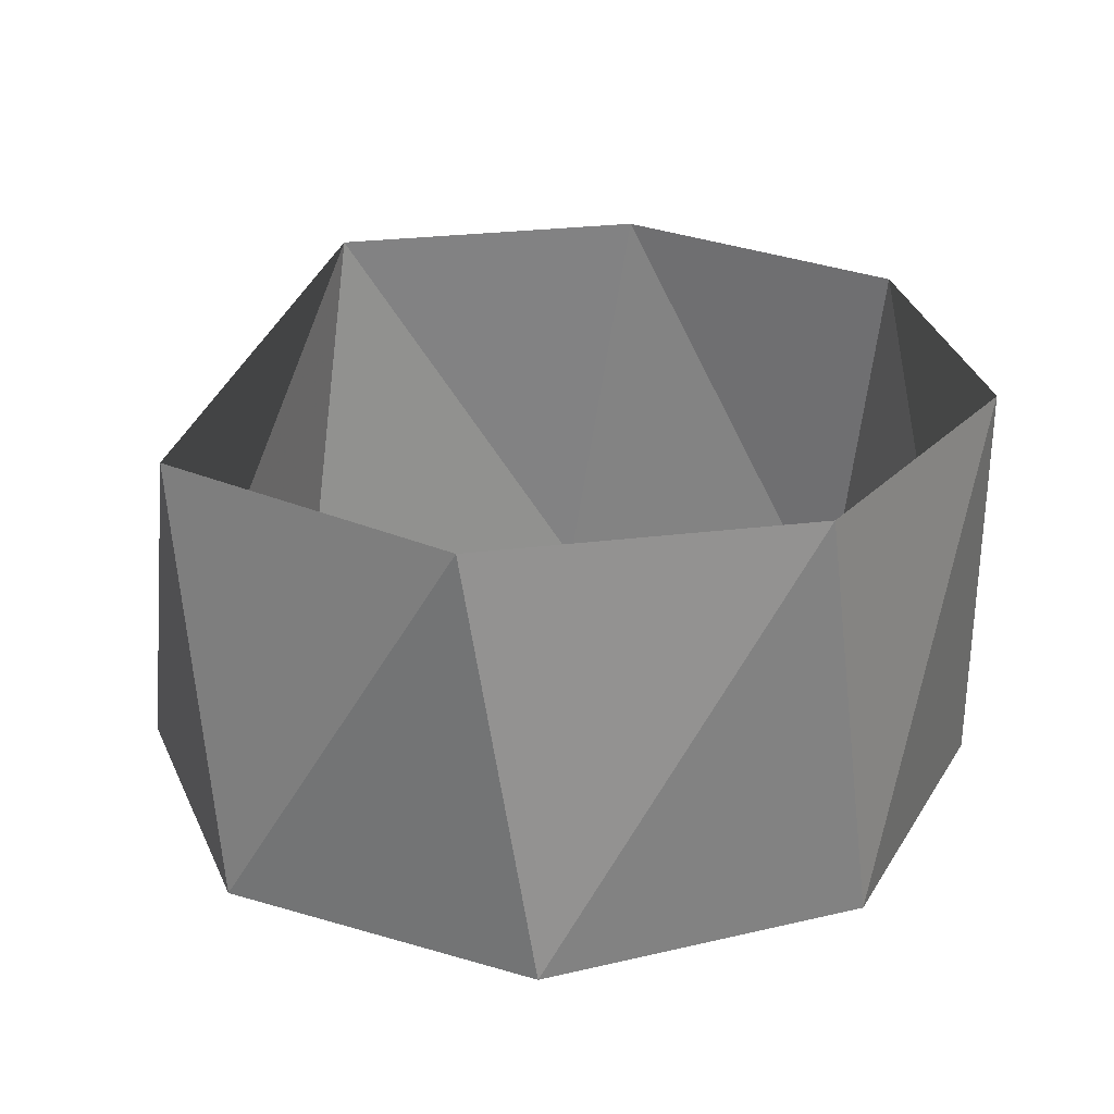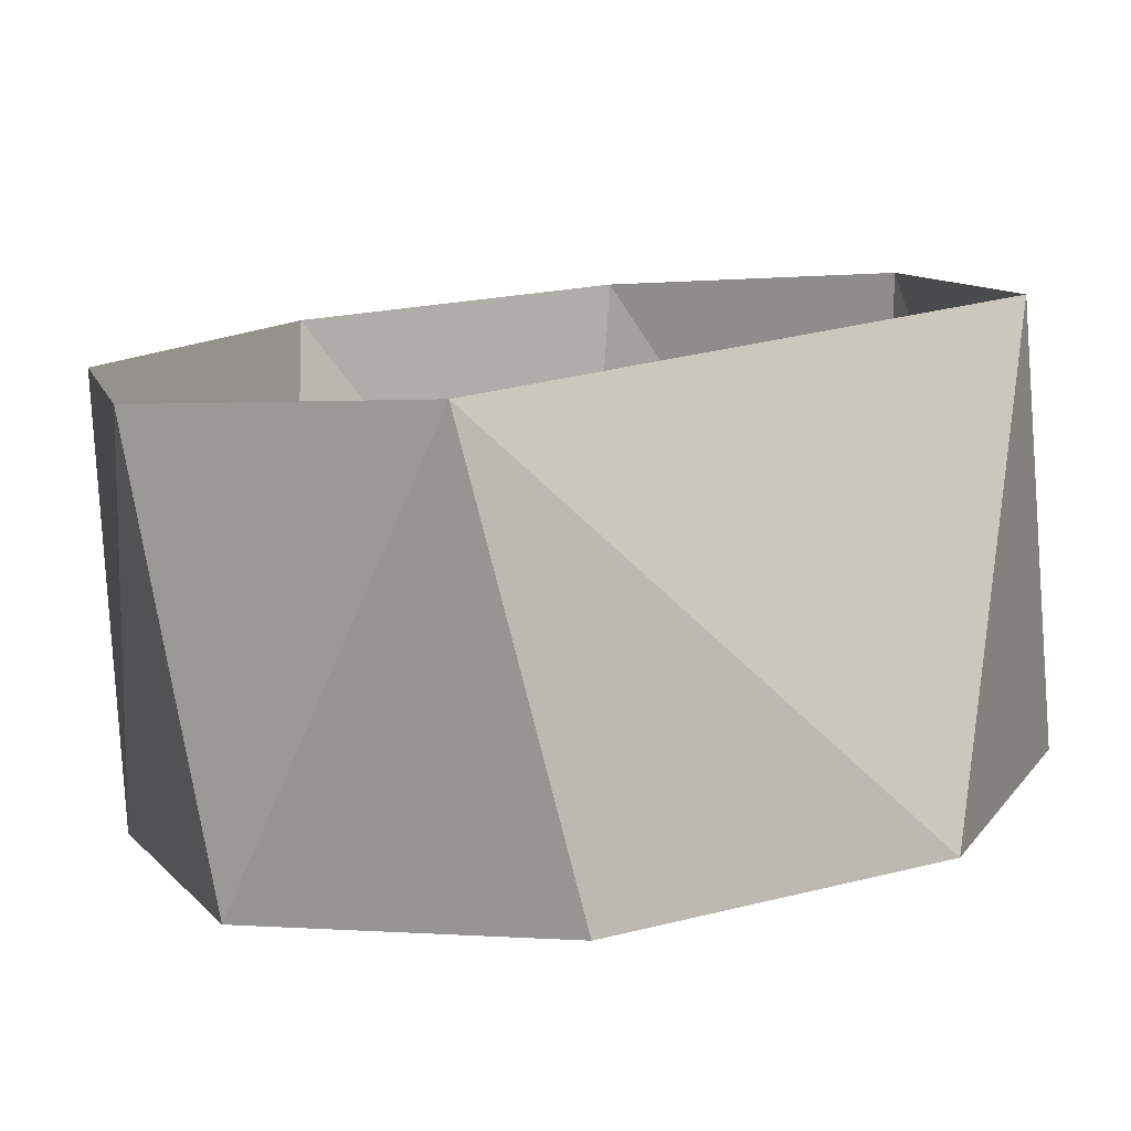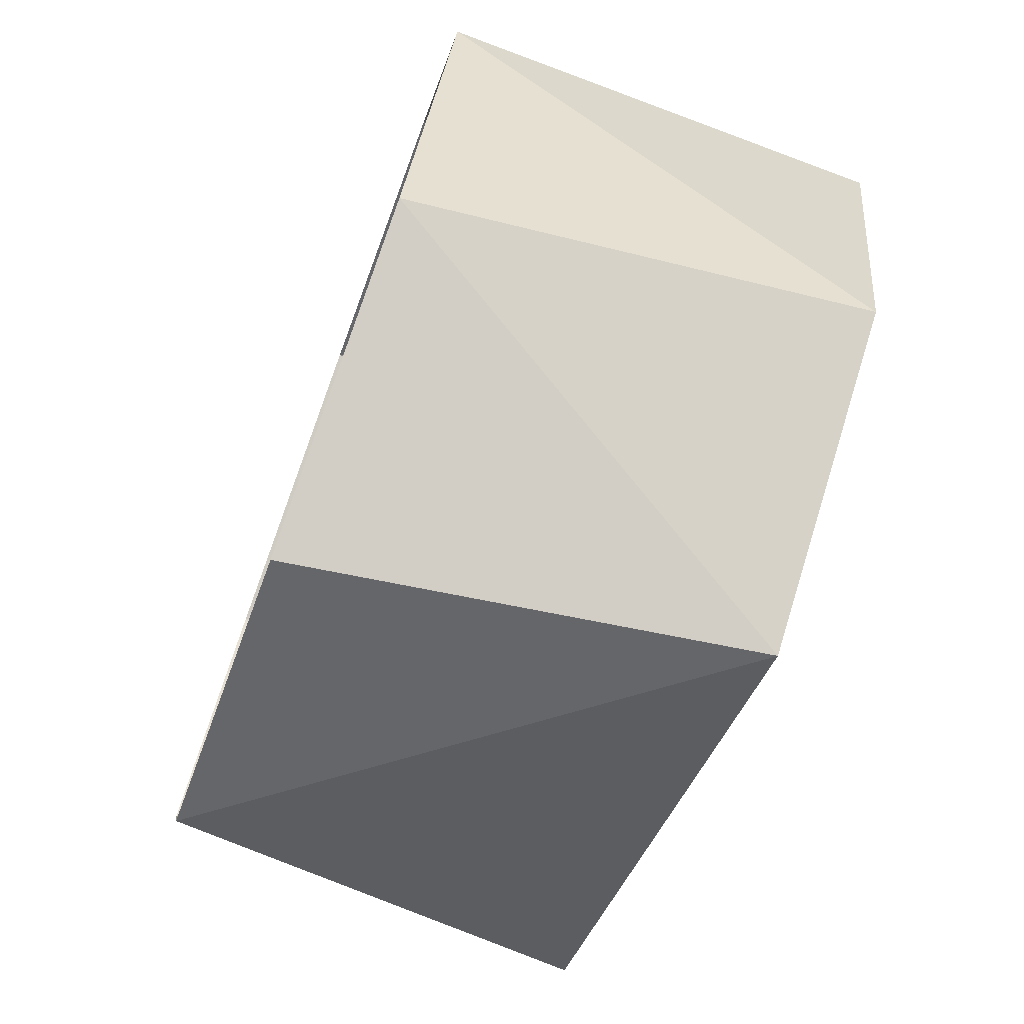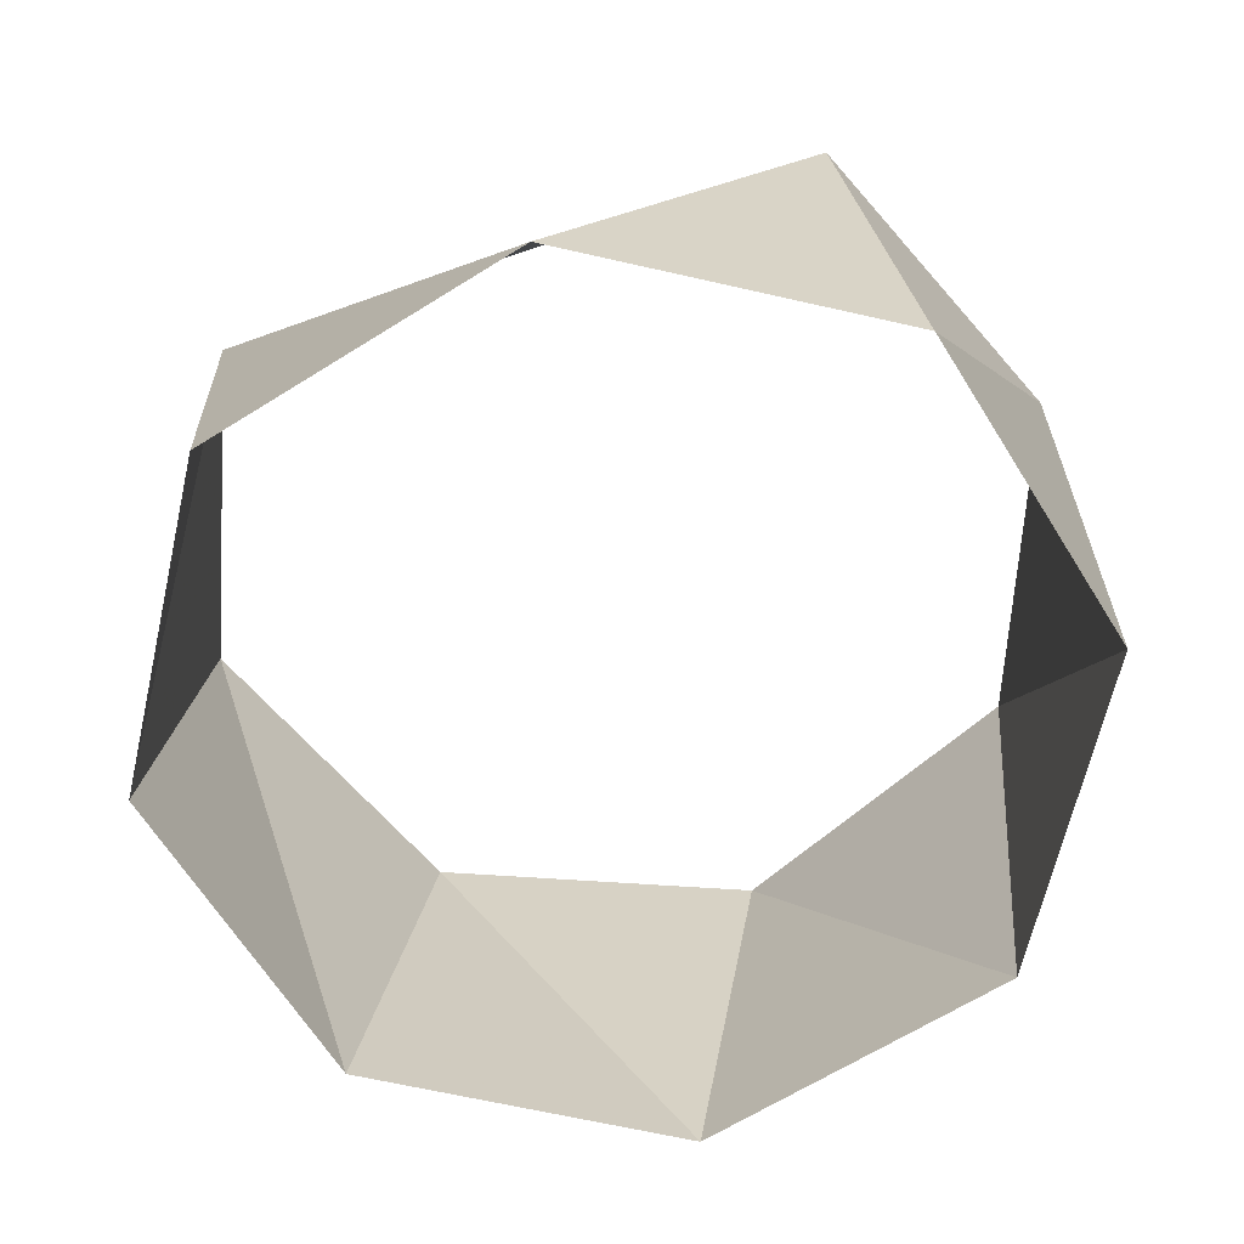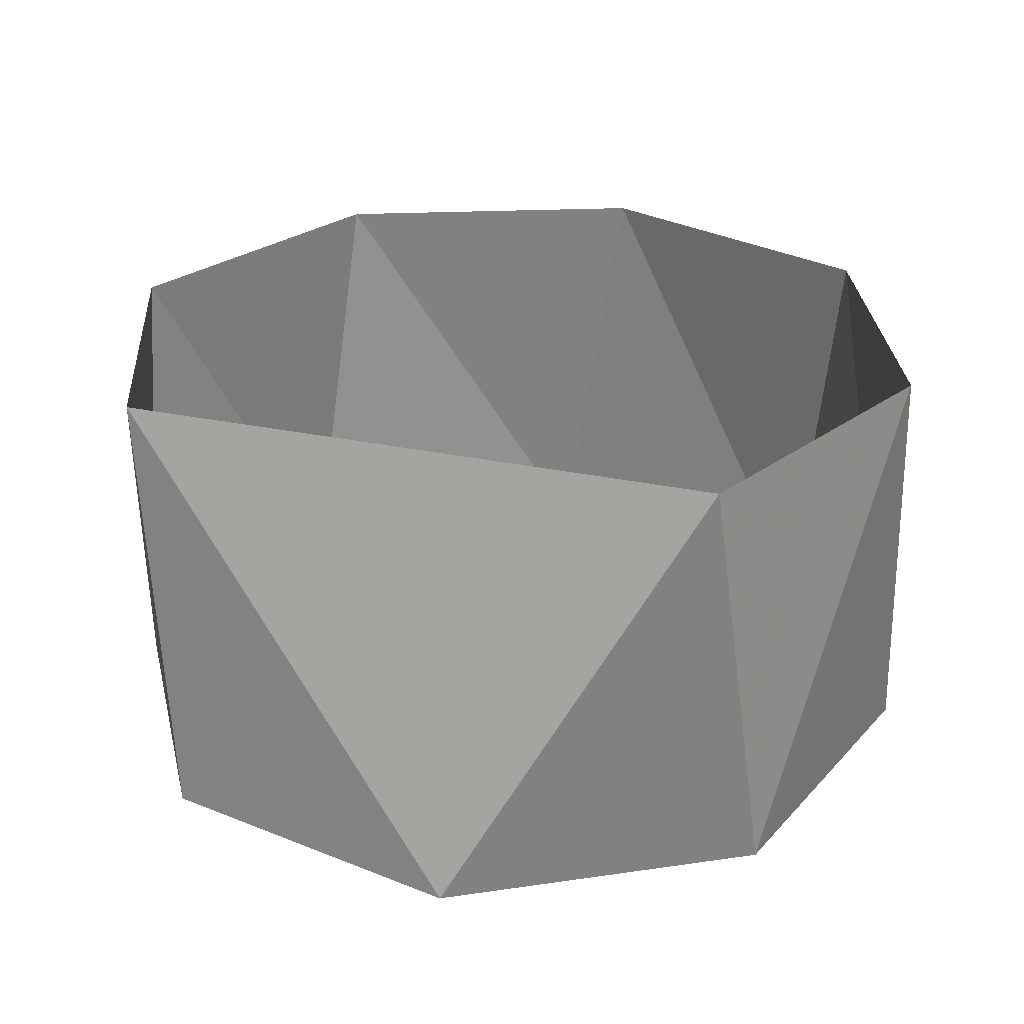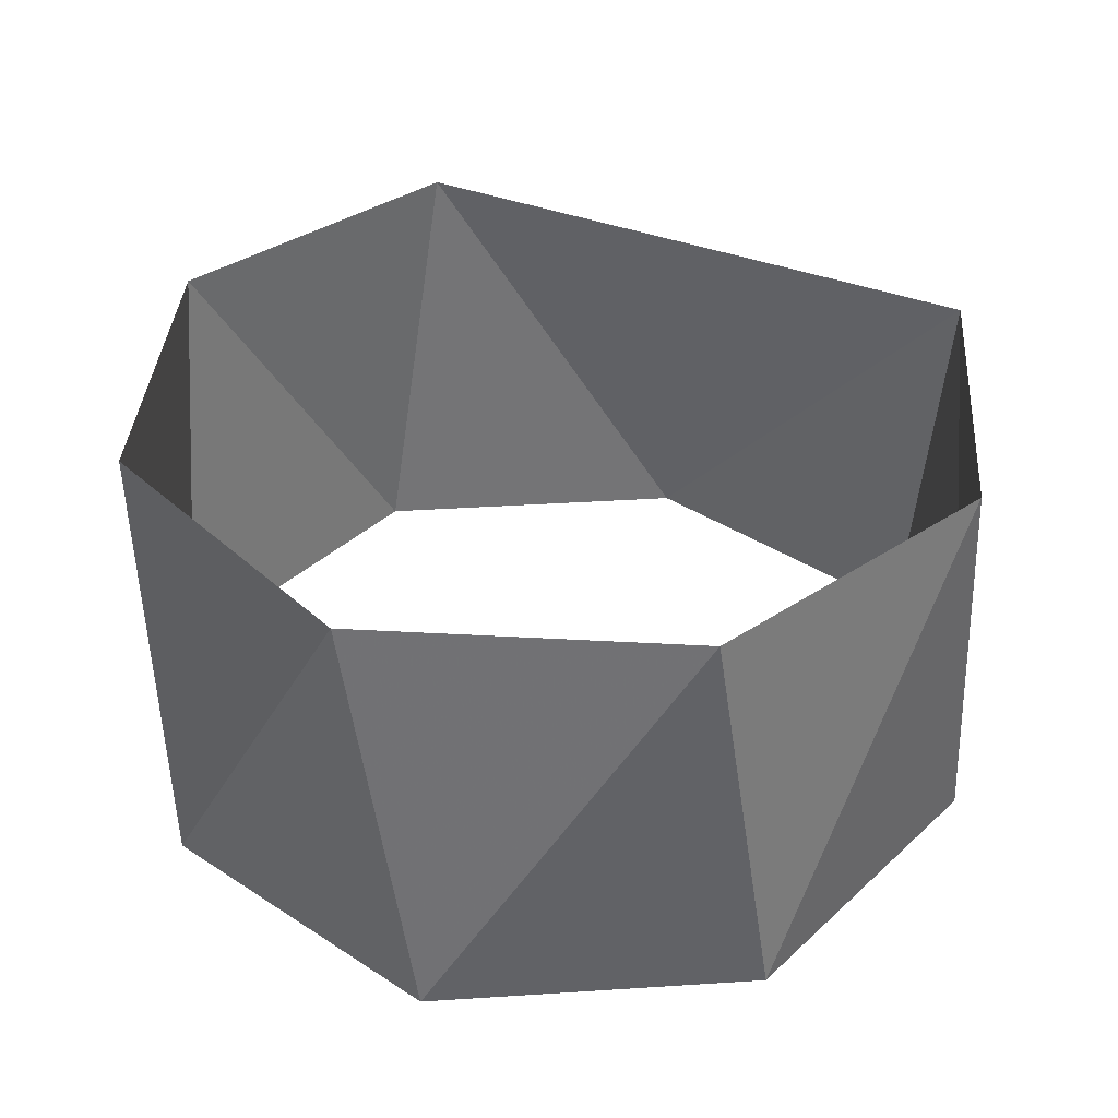
<metadata>
{"format":"obj","ext":"obj","renderer":"f3d","projection":"perspective","resolution":1024,"background":"white","views":[{"elev":26.7,"azim":137.3,"up":"+Z"},{"elev":-79.2,"azim":5.4,"up":"+Y"},{"elev":-74.9,"azim":-110.3,"up":"+Y"},{"elev":-65.8,"azim":54.6,"up":"+Z"},{"elev":27.0,"azim":54.6,"up":"+Z"},{"elev":36.9,"azim":-117.3,"up":"+Z"}]}
</metadata>
<code>
v 1 -1.47e-15 60
v 0.7071 0.7071 60
v -2.455e-16 1 60
v -0.7071 0.7071 60
v -1 -1.961e-15 60
v -0.7071 -0.7071 60
v -3.43e-15 -1 60
v 0.7071 -0.7071 60
v 0.9877 -0.1564 61
v 0.809 0.5878 61
v 0.809 0.5878 61
v 0.1564 0.9877 61
v -0.5878 0.809 61
v -0.9877 0.1564 61
v -0.809 -0.5878 61
v -0.1564 -0.9877 61
f 8 16 7
f 7 16 6
f 16 6 15
f 6 15 5
f 15 5 14
f 5 14 4
f 14 4 13
f 4 13 3
f 13 3 12
f 3 12 2
f 12 2 11
f 11 2 10
f 2 10 1
f 10 1 9
f 1 9 8
f 9 8 16

</code>
